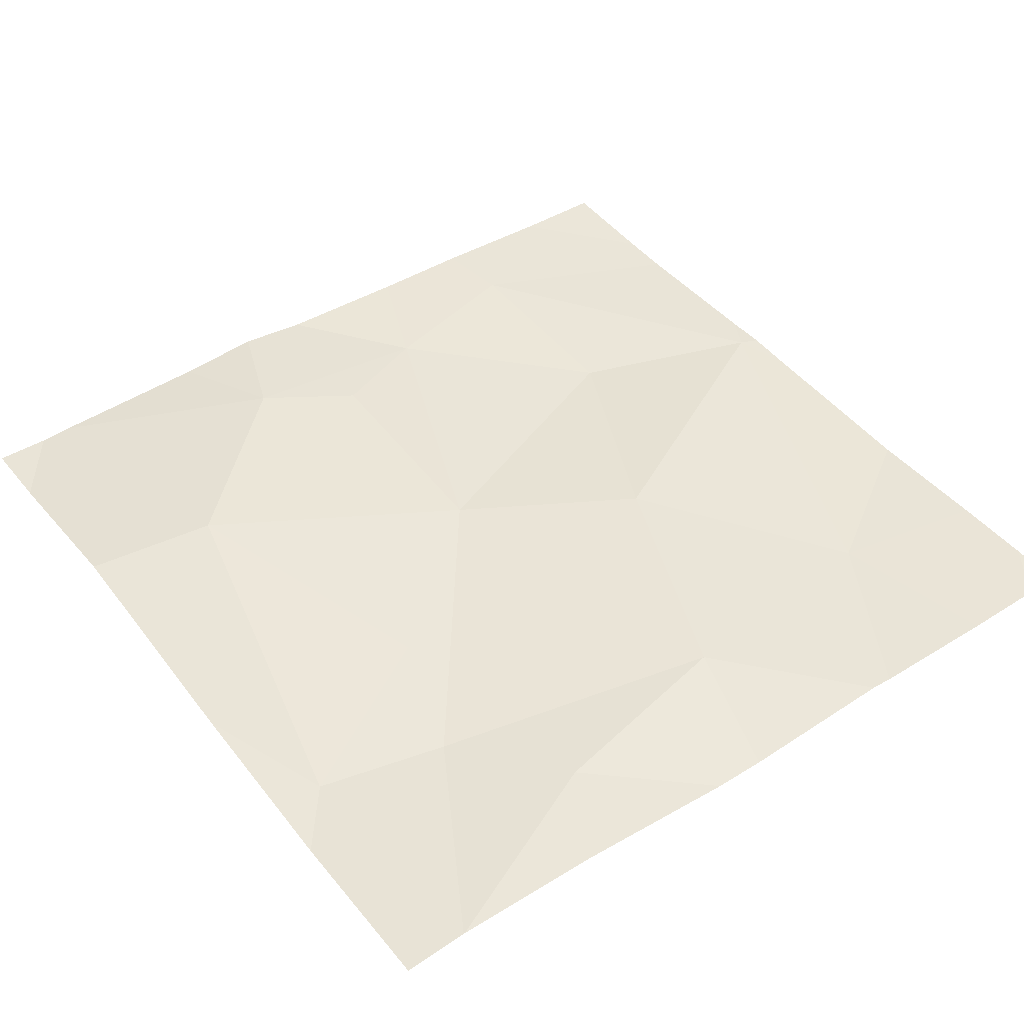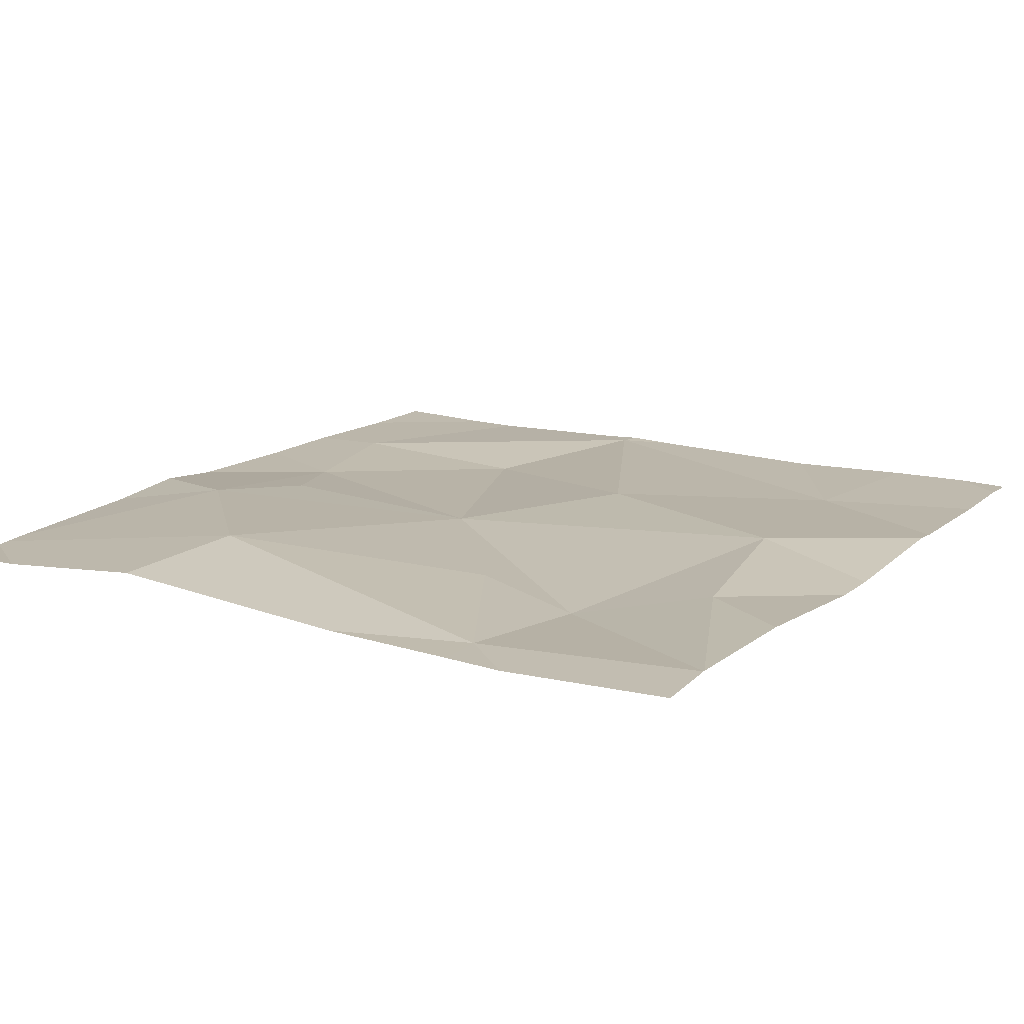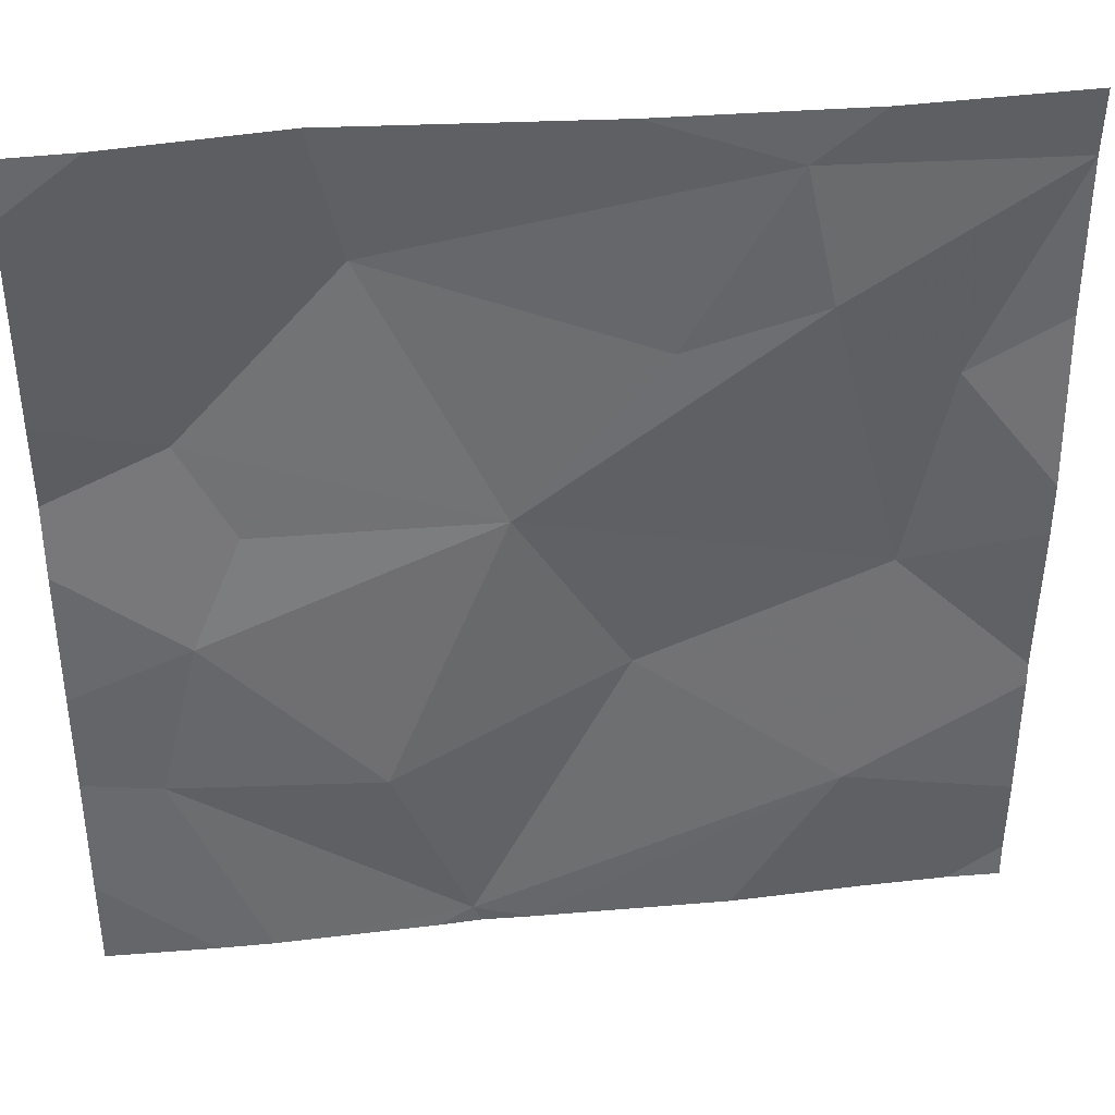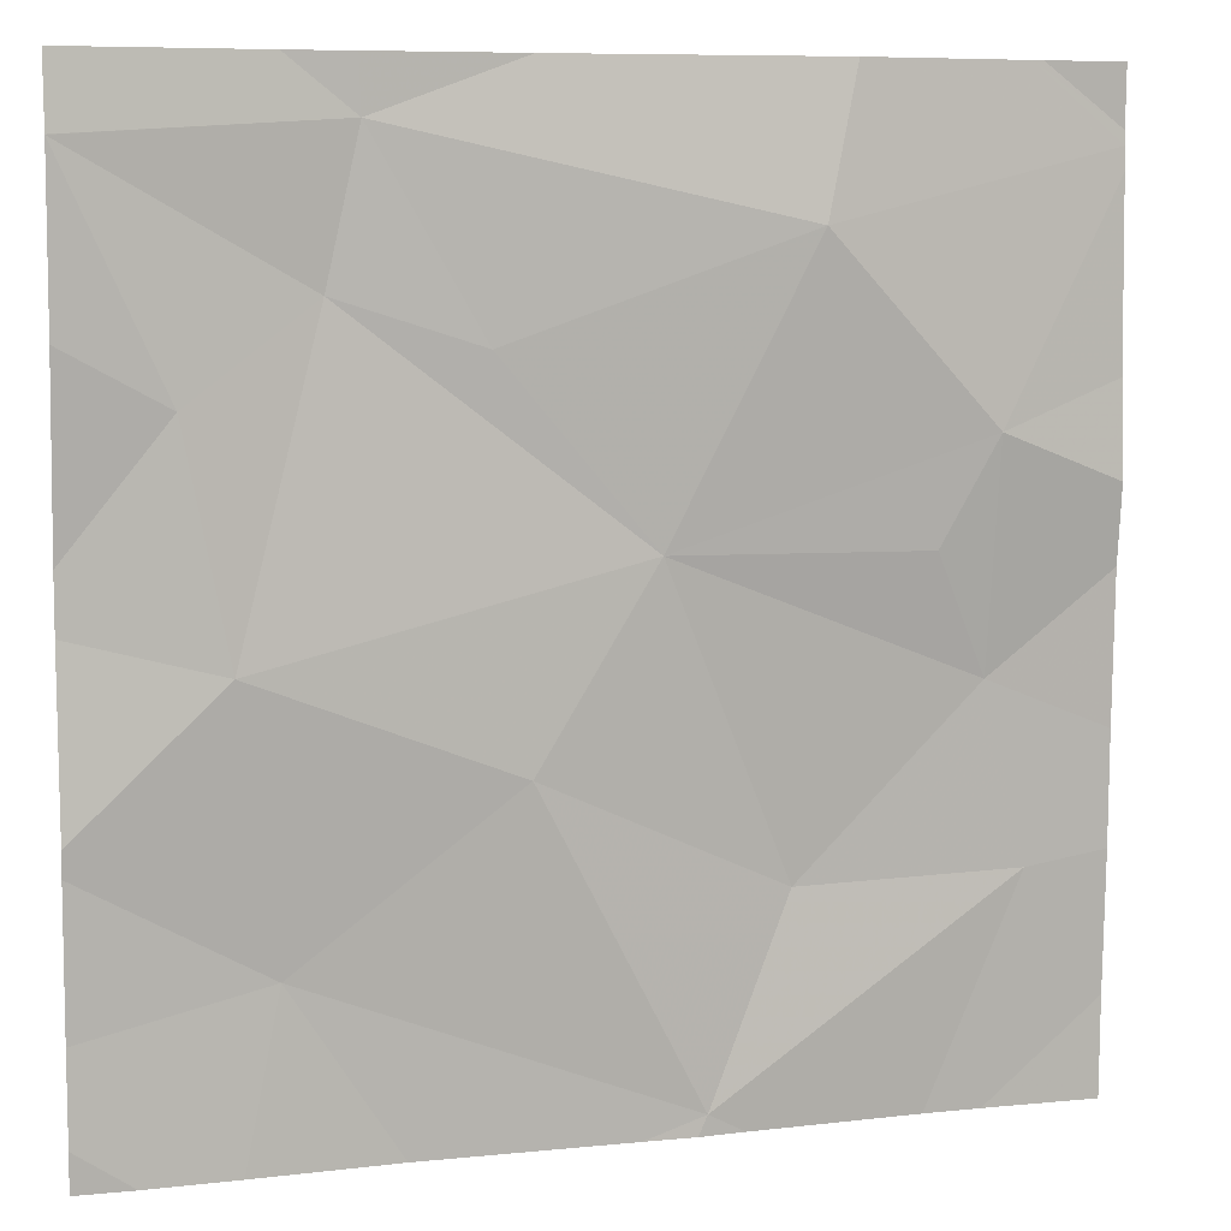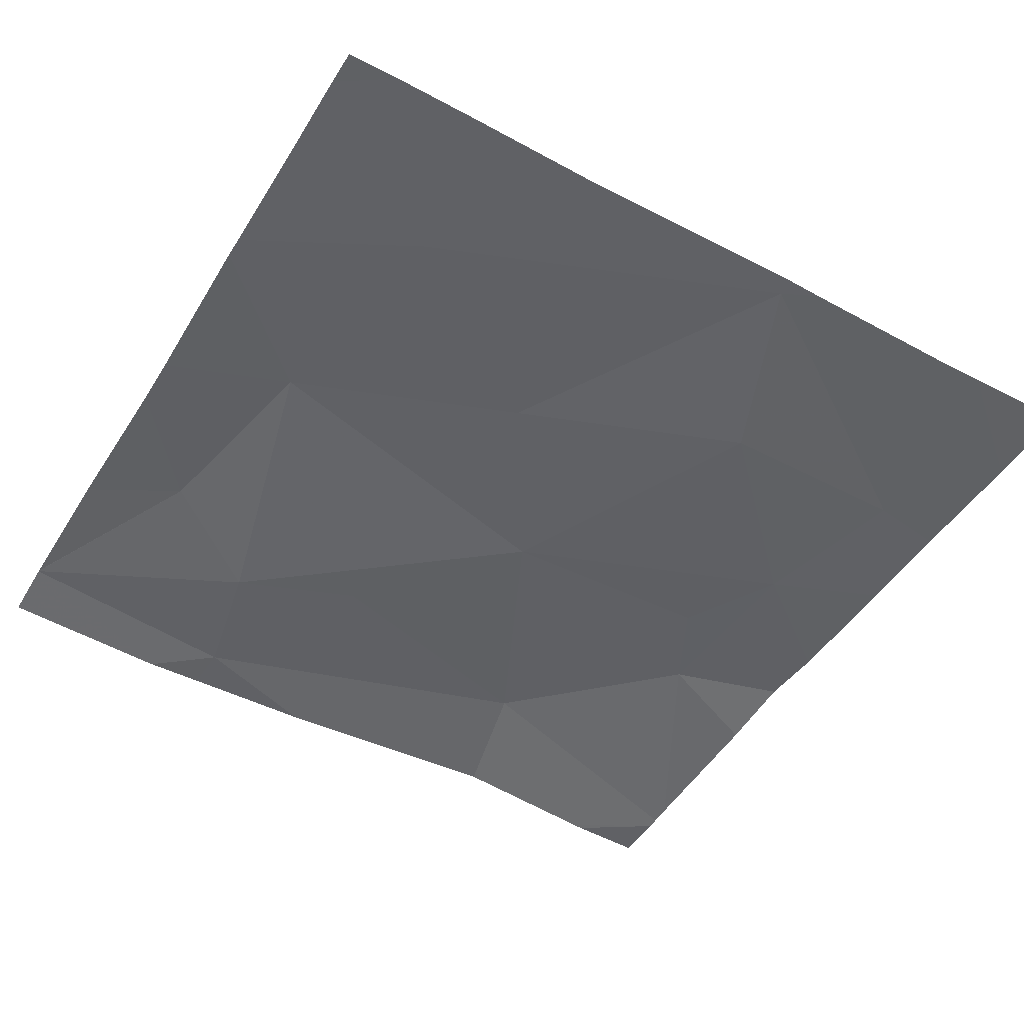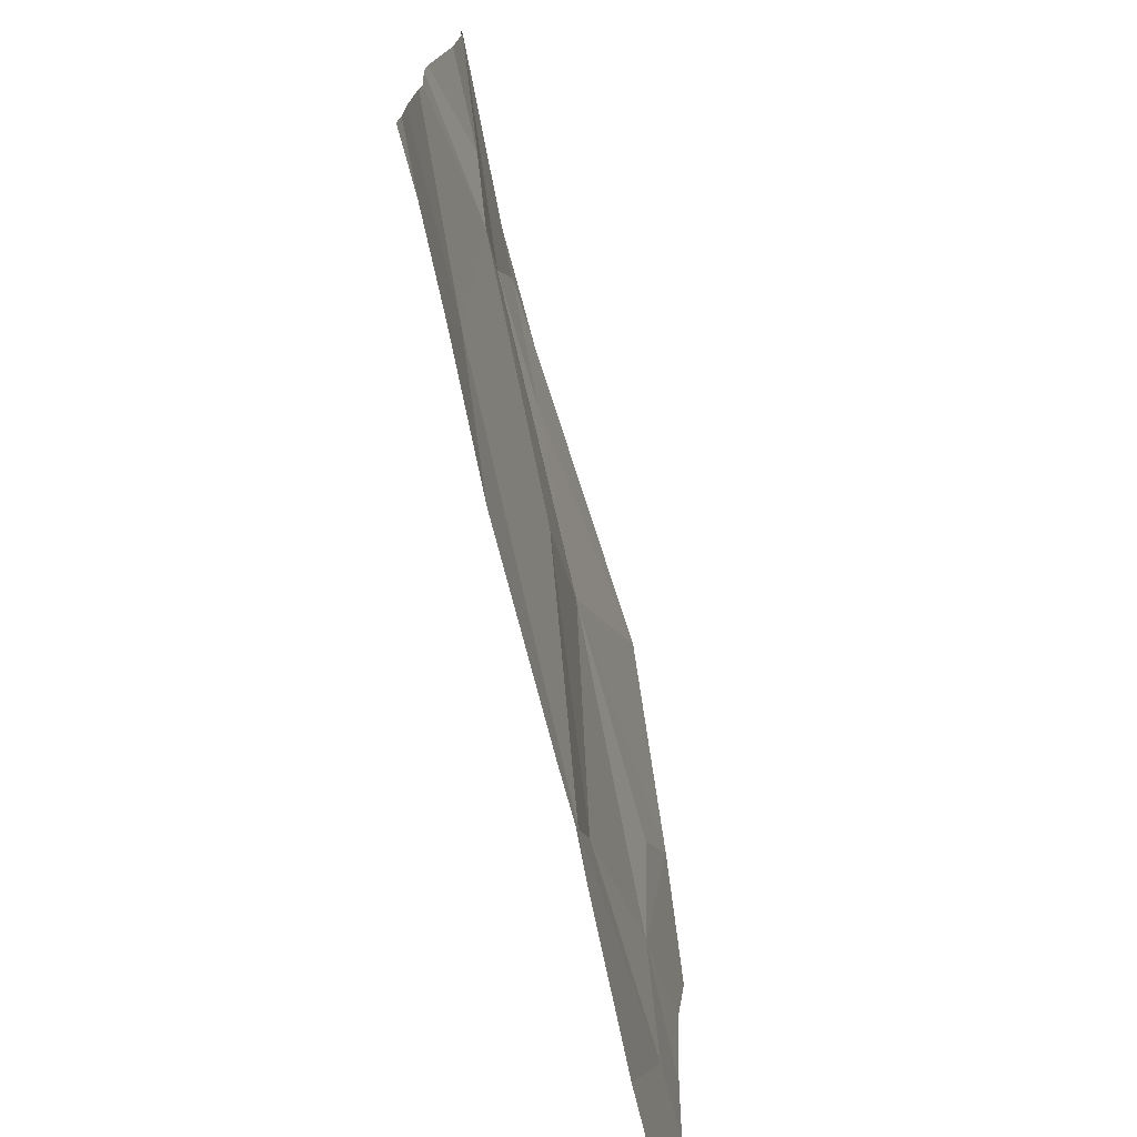
<metadata>
{"format":"obj","ext":"obj","renderer":"f3d","projection":"perspective","resolution":1024,"background":"white","views":[{"elev":46.0,"azim":-125.8,"up":"+Z"},{"elev":16.0,"azim":-148.0,"up":"+Z"},{"elev":39.6,"azim":173.7,"up":"+Y"},{"elev":7.8,"azim":-16.3,"up":"+Y"},{"elev":-48.3,"azim":-30.3,"up":"+Z"},{"elev":-75.3,"azim":-75.8,"up":"+Y"}]}
</metadata>
<code>
v -76.65 240.9 494
v -75.95 240.1 494
v -76.76 240.4 494.1
v -76.39 240.5 494
v -76.51 240.3 494
v -76.68 240.7 494
v -76.04 240.9 494
v -76.05 240.9 494
v -76.54 240.7 494
v -76.26 240.2 494
v -76.25 240.8 494.1
v -76.34 240 494
v -76.72 240.1 494
v -76.22 240.9 494.1
v -75.95 240.5 494
v -75.95 240.5 494
v -75.95 240.8 494
v -76.81 240.6 494
v -75.95 240.8 494
v -75.95 240.6 494
v -75.95 240.3 494
v -76.4 240 494
v -76.07 240 494
v -76.35 240 494
v -76.08 240.6 494.1
v -76.61 240 494
v -76.08 240.4 494
v -76.76 240 494
v -76.85 240 494
v -76.13 240.5 494
v -76.5 240.9 494
v -76.04 240.2 494
v -76.91 240 494
v -76.91 240.1 494
v -76.91 240.9 494.1
v -76.91 240.8 494.1
v -76.91 240.9 494.1
v -76.91 240.3 494
v -76.91 240.4 494
v -76.91 240.5 494
v -76.91 240.7 494
v -76.91 240.2 494
v -76.71 240.9 494
v -75.95 240.2 494
v -76.65 240.9 494
v -75.95 240.9 494
v -76.13 240 494
v -76.3 240 494
v -76.91 240 494
v -75.95 240 494
v -76.91 240.9 494
v -75.95 240.9 494
f 4 3 5
f 4 6 3
f 1 6 9
f 5 10 4
f 31 11 14
f 6 4 9
f 11 1 9
f 11 9 4
f 22 13 26
f 12 10 5
f 33 13 34
f 18 6 35
f 35 1 37
f 8 46 7
f 3 6 18
f 51 37 43
f 12 5 13
f 47 32 12
f 44 32 2
f 7 46 52
f 5 3 13
f 13 3 38
f 39 18 40
f 8 19 46
f 11 25 17
f 25 27 16
f 4 30 25
f 11 4 25
f 28 13 29
f 23 32 47
f 4 27 30
f 25 30 27
f 47 12 48
f 10 12 32
f 14 11 19
f 21 32 44
f 10 27 4
f 29 33 49
f 14 19 8
f 10 32 27
f 26 13 28
f 21 27 32
f 13 33 29
f 31 1 11
f 15 25 16
f 34 13 42
f 16 27 21
f 35 6 1
f 36 18 35
f 24 12 22
f 22 12 13
f 37 1 43
f 38 3 39
f 19 11 17
f 45 1 31
f 39 3 18
f 40 18 41
f 17 25 20
f 20 25 15
f 41 18 36
f 23 2 32
f 42 13 38
f 48 12 24
f 43 1 45
f 50 2 23

</code>
